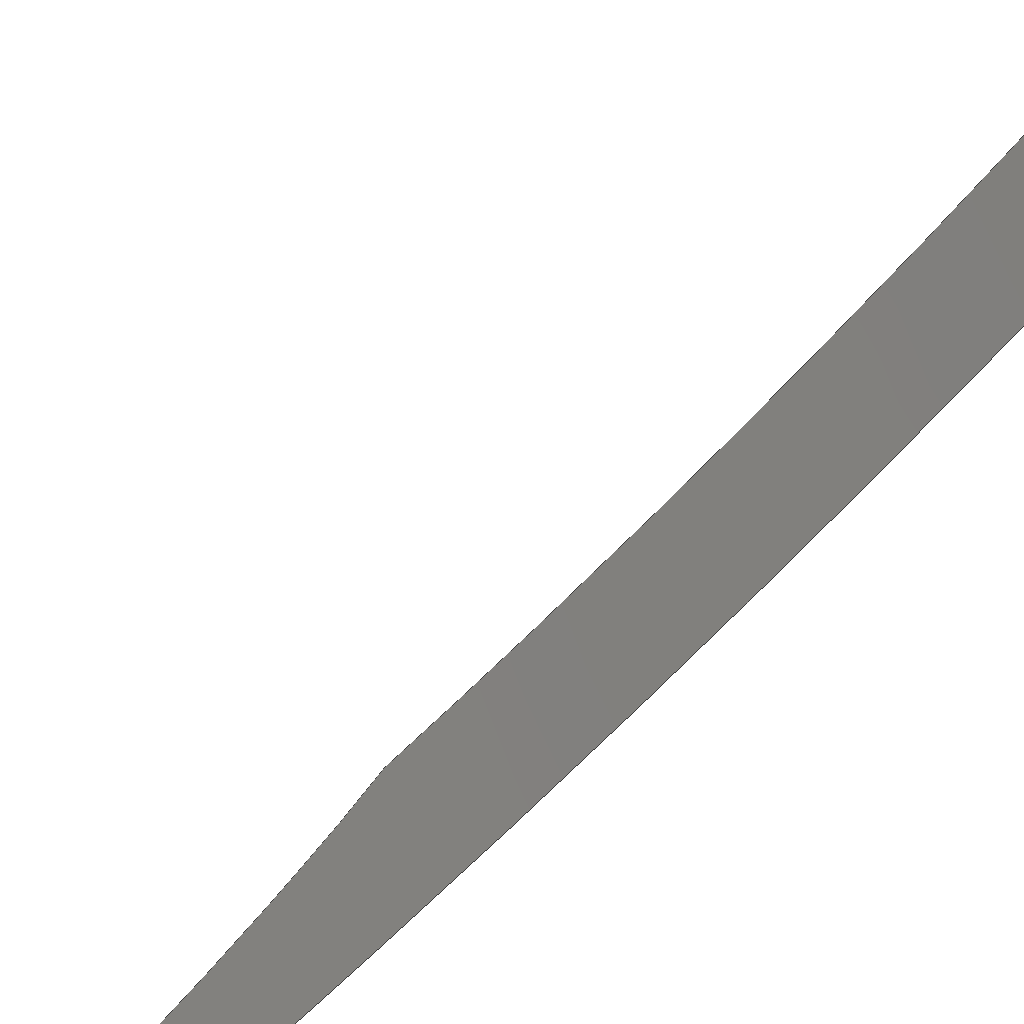
<metadata>
{"format":"iges","ext":"igs","renderer":"f3d","projection":"perspective","resolution":1024,"background":"white","views":[{"elev":-69.7,"azim":128.4,"up":"+Z"}]}
</metadata>
<code>
START RECORD GO HERE
,,27HCASCADE IGES processor V3,6Hs2igs,
57HIBM CATIA IGES - CATIA SOLUTIONS V4RELEASE 1.9 REFRESH 01,
40HCATIA SOLUTIONS V4RELEASE 1.9 REFRESH 01,32,75,6,75,15,,1,2,2HMM,
1000,1,13H9.905e+05,0.001,1e+04,3Hcky,,9,0,13H9.905e+05;
     144       1       0       2       0       0       0       000000001
     144     200       3       1       0                  FAC408    1658
     128       2       0       2       0       0       0       001010001
     128     200      -5     140       0                  SUR225    1658
     314     142       0       0       0       0       0       000000201
     314       0       0       1       0                 COLOR32       0
     406     143       0       0       0       0       0       000000301
     406       0       0       1    6007                PROP6007       0
     142     144       0       1       0       0       0       000010501
     142     200       3       1       0                  FAC408    1667
     102     145       0       0       0       0       0       000010501
     102       0       0       1       0                  FAC408    1666
     126     146       0       1       0       0       0       000010501
     126     200       3       6       0                  FAC408    1660
     126     152       0       1       0       0       0       000010501
     126     200       3      16       0                  FAC408    1661
     126     168       0       1       0       0       0       000010501
     126     200       3      10       0                  FAC408    1662
     126     178       0       1       0       0       0       000010501
     126     200       3      23       0                  FAC408    1663
     126     201       0       1       0       0       0       000010501
     126     200       3       2       0                  FAC408    1664
     126     203       0       1       0       0       0       000010501
     126     200       3      30       0                  FAC408    1665
     102     233       0       0       0       0       0       000010000
     102       0       0       1       0                  FAC408    1667
     126     234       0       1       0       0       0       000010001
     126     200       8       7       0                 CRV3368    1667
     126     241       0       1       0       0       0       000010001
     126     200       8      20       0                 CRV3370    1668
     126     261       0       1       0       0       0       000010001
     126     200       8      12       0                 CRV3372    1669
     126     273       0       1       0       0       0       000010001
     126     200       8      28       0                 CRV3374    1670
     126     301       0       1       0       0       0       000010001
     126     200       8       5       0                 CRV3376    1671
     126     306       0       1       0       0       0       000010001
     126     200       8      36       0                 CRV3377    1672
     406     342       0       0       0       0       0       000000301
     406       0       0       1    6007                PROP6007       0
144,3,1,0,9,0,1,39;                                              0000001
128,25,10,5,5,0,0,1,0,0,0,0,0,0,0,0,1,1,1,1,2.003,   0000003
2.003,2.003,2.003,3.011,3.011,3.011,3.011,4.029, 0000003
4.029,4.029,4.029,5.065,5.065,5.065,5.065,5.749, 0000003
5.749,5.749,5.749,5.749,5.749,0,0,0,0,0,0,1,1, 0000003
1,1,1,2,2,2,2,2,2,1,1,1,1,1,1,1,1,1,1,1,1,  0000003
1,1,1,1,1,1,1,1,1,1,1,1,1,1,1,1,1,1,1,1,1,  0000003
1,1,1,1,1,1,1,1,1,1,1,1,1,1,1,1,1,1,1,1,1,  0000003
1,1,1,1,1,1,1,1,1,1,1,1,1,1,1,1,1,1,1,1,1,  0000003
1,1,1,1,1,1,1,1,1,1,1,1,1,1,1,1,1,1,1,1,1,  0000003
1,1,1,1,1,1,1,1,1,1,1,1,1,1,1,1,1,1,1,1,1,  0000003
1,1,1,1,1,1,1,1,1,1,1,1,1,1,1,1,1,1,1,1,1,  0000003
1,1,1,1,1,1,1,1,1,1,1,1,1,1,1,1,1,1,1,1,1,  0000003
1,1,1,1,1,1,1,1,1,1,1,1,1,1,1,1,1,1,1,1,1,  0000003
1,1,1,1,1,1,1,1,1,1,1,1,1,1,1,1,1,1,1,1,1,  0000003
1,1,1,1,1,1,1,1,1,1,1,1,1,1,1,1,1,1,1,1,1,  0000003
1,1,1,1,1,1,1,1,1,1,1,1,1,1,1,1,1,1,1,1,1,  0000003
1,1,1,1,1,1,1,1,1,1,1,1,1,1,1,1,1,1,1,1,1,  0000003
1,1,1,1,1,1,1,1,1,1,1,1,1,1,1,1,1,1,1,1,1,  0000003
1,-973.2,7.663e-12,291.8,-973.2,16.38,291.8,         0000003
-973,32.77,291.8,-972.6,49.15,291.8,-972,       0000003
65.52,291.8,-970.4,98.29,291.8,-969.3,114.7,        0000003
291.8,-968.1,131.1,291.9,-966.7,147.4,291.9,        0000003
-963.4,180.2,291.9,-961.5,196.6,292,-959.4,      0000003
213,292,-957,229.3,292,-951.8,262.1,       0000003
292.1,-948.9,278.6,292.2,-945.7,294.9,292.2,         0000003
-942.3,311.3,292.3,-934.8,344.1,292.4,-930.7,      0000003
360.5,292.4,-926.4,376.9,292.5,-921.7,393.2,292.6, 0000003
-913.4,420.1,292.7,-909.9,430.8,292.7,-906.3,       0000003
441.4,292.8,-902.6,451.9,292.8,-898.7,462.4,       0000003
292.9,-969.9,-2.875e-11,295.3,-969.9,16.38,295.3,  0000003
-969.7,32.77,295.3,-969.3,49.15,295.3,-968.8,       0000003
65.52,295.4,-967.1,98.29,295.4,-966.1,114.7,295.4, 0000003
-964.9,131.1,295.4,-963.5,147.4,295.5,-960.2,180.2, 0000003
295.5,-958.3,196.6,295.6,-956.2,213,295.6,        0000003
-953.8,229.3,295.7,-948.6,262.1,295.8,-945.7,      0000003
278.6,295.9,-942.5,294.9,295.9,-939.1,311.3,       0000003
296,-931.6,344.1,296.2,-927.5,360.5,296.3,       0000003
-923.1,376.9,296.4,-918.4,393.2,296.5,-910.1,       0000003
420.1,296.7,-906.6,430.8,296.7,-903,441.4,       0000003
296.8,-899.3,451.9,296.9,-895.4,462.4,297,       0000003
-966.7,-6.516e-11,298.9,-966.7,16.38,298.9,-966.5,  0000003
32.77,298.9,-966.1,49.15,298.9,-965.5,65.52,       0000003
298.9,-963.9,98.29,299,-962.9,114.7,299,-961.7, 0000003
131.1,299,-960.3,147.4,299.1,-956.9,180.2,        0000003
299.1,-955.1,196.6,299.2,-952.9,213,299.3,       0000003
-950.6,229.3,299.3,-945.3,262.1,299.5,-942.4,      0000003
278.6,299.5,-939.3,294.9,299.6,-935.8,311.3,       0000003
299.7,-928.3,344.1,300,-924.3,360.5,300.1,       0000003
-919.9,376.9,300.2,-915.2,393.2,300.3,-906.8,      0000003
420.1,300.6,-903.4,430.8,300.7,-899.8,441.4,       0000003
300.8,-896,451.9,300.9,-892.1,462.4,301.1,       0000003
-963.5,-1.016e-10,302.4,-963.5,16.38,302.4,-963.3, 0000003
32.77,302.4,-962.9,49.15,302.4,-962.3,65.52,302.5, 0000003
-960.7,98.29,302.5,-959.7,114.7,302.5,-958.5,131.1,  0000003
302.6,-957,147.4,302.6,-953.7,180.2,302.7,        0000003
-951.8,196.6,302.8,-949.7,213,302.9,-947.3,       0000003
229.3,302.9,-942.1,262.1,303.1,-939.2,278.6,       0000003
303.2,-936,294.9,303.3,-932.6,311.3,303.4,       0000003
-925.1,344.1,303.7,-921,360.5,303.9,-916.6,      0000003
376.9,304,-911.9,393.2,304.2,-903.5,420.1,       0000003
304.5,-900.1,430.8,304.7,-896.5,441.4,304.8,       0000003
-892.7,451.9,305,-888.8,462.4,305.1,-960.2,      0000003
-1.38e-10,305.9,-960.2,16.38,305.9,-960,32.77,  0000003
306,-959.6,49.15,306,-959,65.52,306,        0000003
-957.4,98.29,306,-956.4,114.7,306.1,-955.2,131.1, 0000003
306.1,-953.8,147.4,306.2,-950.4,180.2,306.3,       0000003
-948.6,196.6,306.4,-946.4,213,306.4,-944.1,       0000003
229.3,306.5,-938.8,262.1,306.7,-935.9,278.6,       0000003
306.9,-932.8,294.9,307,-929.3,311.3,307.1,        0000003
-921.8,344.1,307.5,-917.7,360.5,307.6,-913.3,      0000003
376.9,307.8,-908.6,393.2,308.1,-900.2,420.1,        0000003
308.5,-896.8,430.8,308.6,-893.1,441.4,308.8,        0000003
-889.4,451.9,309,-885.5,462.4,309.2,-956.9,        0000003
-1.744e-10,309.5,-956.9,16.38,309.5,-956.7,32.77,   0000003
309.5,-956.3,49.15,309.5,-955.7,65.52,309.5,       0000003
-954.1,98.29,309.6,-953.1,114.7,309.6,-951.9,131.1, 0000003
309.7,-950.5,147.4,309.7,-947.2,180.2,309.8,       0000003
-945.3,196.6,309.9,-943.2,213,310,-940.8,       0000003
229.3,310.1,-935.5,262.1,310.4,-932.6,278.6,        0000003
310.5,-929.5,294.9,310.6,-926,311.3,310.8,       0000003
-918.5,344.1,311.2,-914.4,360.5,311.4,-910,      0000003
376.9,311.6,-905.3,393.2,311.9,-896.9,420.1,       0000003
312.4,-893.4,430.8,312.6,-889.8,441.4,312.8,        0000003
-886,451.9,313,-882.1,462.4,313.2,-953.6,      0000003
5.296e-07,313,-953.6,16.38,313,-953.4,32.77,   0000003
313,-953,49.15,313,-952.4,65.52,313,       0000003
-950.8,98.29,313.1,-949.8,114.7,313.2,-948.6,131.1, 0000003
313.2,-947.2,147.4,313.3,-943.9,180.2,313.4,        0000003
-942,196.6,313.5,-939.8,213,313.6,-937.5,      0000003
229.3,313.7,-932.2,262.1,314,-929.3,278.6,       0000003
314.2,-926.1,294.9,314.3,-922.7,311.3,314.5,        0000003
-915.2,344.1,315,-911.1,360.5,315.2,-906.7,      0000003
376.9,315.5,-901.9,393.2,315.8,-893.5,420.1,       0000003
316.3,-890.1,430.8,316.5,-886.4,441.4,316.8,       0000003
-882.6,451.9,317,-878.7,462.4,317.3,-950.3,      0000003
1.059e-06,316.5,-950.3,16.38,316.5,-950.1,32.77,   0000003
316.5,-949.7,49.15,316.6,-949.1,65.52,316.6,        0000003
-947.5,98.29,316.7,-946.5,114.7,316.7,-945.3,       0000003
131.1,316.8,-943.9,147.4,316.8,-940.5,180.2,        0000003
317,-938.6,196.6,317.1,-936.5,213,317.2,       0000003
-934.1,229.3,317.4,-928.9,262.1,317.7,-926,       0000003
278.6,317.8,-922.8,294.9,318,-919.4,311.3,       0000003
318.2,-911.8,344.1,318.7,-907.7,360.5,319,       0000003
-903.3,376.9,319.3,-898.6,393.2,319.6,-890.2,      0000003
420.1,320.2,-886.7,430.8,320.5,-883,441.4,       0000003
320.7,-879.2,451.9,321,-875.3,462.4,321.3,       0000003
-947,1.589e-06,320,-947,16.38,320,-946.8,   0000003
32.77,320,-946.4,49.15,320.1,-945.8,65.52,       0000003
320.1,-944.2,98.29,320.2,-943.2,114.7,320.2,        0000003
-941.9,131.1,320.3,-940.5,147.4,320.4,-937.2,       0000003
180.2,320.6,-935.3,196.6,320.7,-933.2,213,320.8, 0000003
-930.8,229.3,320.9,-925.5,262.1,321.3,-922.6,      0000003
278.6,321.5,-919.4,294.9,321.7,-916,311.3,       0000003
321.9,-908.4,344.1,322.5,-904.3,360.5,322.8,       0000003
-899.9,376.9,323.1,-895.2,393.2,323.5,-886.8,      0000003
420.1,324.1,-883.3,430.8,324.4,-879.6,441.4,       0000003
324.7,-875.8,451.9,325,-871.9,462.4,325.4,       0000003
-943.6,2.119e-06,323.5,-943.6,16.38,323.5,-943.4,    0000003
32.77,323.5,-943,49.15,323.6,-942.4,65.52,       0000003
323.6,-940.8,98.29,323.7,-939.8,114.7,323.7,        0000003
-938.6,131.1,323.8,-937.2,147.4,323.9,-933.8,180.2, 0000003
324.1,-931.9,196.6,324.2,-929.8,213,324.4,       0000003
-927.4,229.3,324.5,-922.2,262.1,324.9,-919.3,       0000003
278.6,325.1,-916.1,294.9,325.3,-912.6,311.3,       0000003
325.6,-905.1,344.1,326.2,-900.9,360.5,326.5,       0000003
-896.5,376.9,326.9,-891.8,393.2,327.3,-883.3,      0000003
420.1,328,-879.8,430.8,328.3,-876.2,441.4,       0000003
328.7,-872.4,451.9,329,-868.4,462.4,329.4,        0000003
-940.2,2.649e-06,327,-940.2,16.38,327,-940,      0000003
32.77,327,-939.6,49.15,327,-939,65.52,       0000003
327.1,-937.4,98.29,327.2,-936.4,114.7,327.2,         0000003
-935.2,131.1,327.3,-933.8,147.4,327.4,-930.5,       0000003
180.2,327.6,-928.6,196.6,327.8,-926.4,213,        0000003
327.9,-924.1,229.3,328.1,-918.8,262.1,328.5,       0000003
-915.9,278.6,328.7,-912.7,294.9,328.9,-909.2,       0000003
311.3,329.2,-901.6,344.1,329.9,-897.5,360.5,        0000003
330.2,-893.1,376.9,330.6,-888.3,393.2,331.1,       0000003
-879.9,420.1,331.9,-876.4,430.8,332.2,-872.7,       0000003
441.4,332.6,-868.9,451.9,333,-865,462.4,       0000003
333.4,0,5.749,0,2,0,1,7;                                  0000003
314,80,0,0,7HCOLOR32;                                         0000005
406,2,1,1,0,0;                                                   0000007
142,0,3,11,25,0;                                                 0000009
102,6,13,15,17,19,21,23;                                         0000011
126,10,5,1,0,1,0,0,0,0,0,0,0,1,1,1,1,1,2,2,2,2,   0000013
2,2,1,1,1,1,1,1,1,1,1,1,1,5.247,0.6774,0,      0000013
5.243,0.7419,0,5.239,0.8064,0,5.235,0.871,0,     0000013
5.231,0.9355,0,5.226,1,0,5.22,1.094,0,5.214,     0000013
1.189,0,5.208,1.283,0,5.202,1.378,0,5.196,        0000013
1.472,0,0,2,0,0,1;                                       0000013
126,35,5,1,0,1,0,0,0,0,0,0,0,1,1,1,1,1,2,2,2,2,   0000015
2,3,3,3,3,3,4,4,4,4,4,5,5,5,5,5,6,6,6,6,6,  0000015
7,7,7,7,7,7,1,1,1,1,1,1,1,1,1,1,1,1,1,1,1,  0000015
1,1,1,1,1,1,1,1,1,1,1,1,1,1,1,1,1,1,1,1,1,  0000015
5.196,1.472,0,5.177,1.471,0,5.159,1.469,0,5.141,  0000015
1.468,0,5.122,1.467,0,5.104,1.466,0,5.096,1.465,  0000015
0,5.088,1.465,0,5.08,1.464,0,5.073,1.464,0,      0000015
5.065,1.463,0,4.858,1.449,0,4.651,1.437,0,4.443, 0000015
1.425,0,4.236,1.415,0,4.029,1.408,0,3.866,        0000015
1.401,0,3.703,1.397,0,3.54,1.393,0,3.377,1.392,  0000015
0,3.213,1.391,0,3.173,1.391,0,3.132,1.391,0,      0000015
3.092,1.392,0,3.051,1.392,0,3.011,1.392,0,2.953, 0000015
1.393,0,2.896,1.394,0,2.839,1.395,0,2.782,        0000015
1.396,0,2.724,1.397,0,2.627,1.4,0,2.53,1.403,  0000015
0,2.432,1.407,0,2.335,1.411,0,2.237,1.416,0,0,   0000015
7,0,0,1;                                                     0000015
126,20,5,1,0,1,0,0,0,0,0,0,0,1,1,1,1,1,2,2,2,2,   0000017
2,3,3,3,3,3,4,4,4,4,4,4,1,1,1,1,1,1,1,1,1,  0000017
1,1,1,1,1,1,1,1,1,1,1,1,2.237,1.416,0,2.237,  0000017
1.416,0,2.236,1.416,0,2.235,1.415,0,2.235,        0000017
1.415,0,2.234,1.414,0,2.2,1.393,0,2.165,1.374, 0000017
0,2.13,1.357,0,2.095,1.341,0,2.061,1.326,0,     0000017
2.049,1.32,0,2.037,1.315,0,2.026,1.31,0,2.014, 0000017
1.305,0,2.003,1.3,0,1.955,1.28,0,1.908,1.261,  0000017
0,1.861,1.243,0,1.814,1.226,0,1.767,1.211,0,0,  0000017
4,0,0,1;                                                     0000017
126,50,5,1,0,1,0,0,0,0,0,0,0,1,1,1,1,1,2,2,2,2,   0000019
2,3,3,3,3,3,4,4,4,4,4,5,5,5,5,5,6,6,6,6,6,  0000019
7,7,7,7,7,8,8,8,8,8,9,9,9,9,9,10,10,10,10,    0000019
10,10,1,1,1,1,1,1,1,1,1,1,1,1,1,1,1,1,1,1,   0000019
1,1,1,1,1,1,1,1,1,1,1,1,1,1,1,1,1,1,1,1,1,  0000019
1,1,1,1,1,1,1,1,1,1,1,1,1.767,1.211,0,1.757,   0000019
1.207,0,1.748,1.204,0,1.738,1.201,0,1.729,1.198, 0000019
0,1.719,1.195,0,1.706,1.191,0,1.692,1.187,0,     0000019
1.679,1.182,0,1.665,1.178,0,1.652,1.174,0,1.585, 0000019
1.155,0,1.519,1.137,0,1.453,1.121,0,1.387,        0000019
1.106,0,1.321,1.093,0,1.257,1.08,0,1.192,        0000019
1.068,0,1.128,1.058,0,1.064,1.049,0,1,        0000019
1.04,0,0.998,1.04,0,0.9961,1.04,0,0.9941,     0000019
1.04,0,0.9922,1.039,0,0.9902,1.039,0,0.9242,     0000019
1.031,0,0.8581,1.023,0,0.7921,1.017,0,0.726,     0000019
1.011,0,0.66,1.007,0,0.6401,1.005,0,0.6203,     0000019
1.004,0,0.6005,1.002,0,0.5806,1.001,0,0.5608,     0000019
1,0,0.5605,1,0,0.5603,1,0,0.56,     0000019
1,0,0.5598,1,0,0.5596,1,0,0.5136,0.9973,   0000019
0,0.4677,0.9949,0,0.4218,0.9927,0,0.3759,0.991,  0000019
0,0.33,0.9895,0,0.264,0.9873,0,0.198,0.9857,  0000019
0,0.132,0.9847,0,0.06599,0.9842,0,4.163e-17,     0000019
0.9842,0,0,10,0,0,1;                                     0000019
126,1,1,1,0,1,0,0,0,1,1,1,1,0,0.9842,0,0,0.7811,0, 0000021
0,1,0,0,1;                                                  0000021
126,65,5,1,0,1,0,0,0,0,0,0,0,1,1,1,1,1,2,2,2,2,   0000023
2,3,3,3,3,3,4,4,4,4,4,5,5,5,5,5,6,6,6,6,6,  0000023
7,7,7,7,7,8,8,8,8,8,9,9,9,9,9,10,10,10,10,    0000023
10,11,11,11,11,11,12,12,12,12,12,13,13,13,13,13, 0000023
13,1,1,1,1,1,1,1,1,1,1,1,1,1,1,1,1,1,1,1,1, 0000023
1,1,1,1,1,1,1,1,1,1,1,1,1,1,1,1,1,1,1,1,1,  0000023
1,1,1,1,1,1,1,1,1,1,1,1,1,1,1,1,1,1,1,1,1,  0000023
1,1,1,1,0,0.7811,0,0.1404,0.781,0,0.2807,        0000023
0.781,0,0.4211,0.7806,0,0.5614,0.7804,0,0.7018,   0000023
0.7798,0,0.7614,0.7796,0,0.8211,0.7794,0,0.8807,  0000023
0.7792,0,0.9404,0.7788,0,1,0.7785,0,1.081,         0000023
0.778,0,1.162,0.7776,0,1.243,0.777,0,1.324,     0000023
0.7764,0,1.404,0.7758,0,1.524,0.7749,0,1.644,     0000023
0.7738,0,1.763,0.7726,0,1.883,0.7712,0,2.003,      0000023
0.7697,0,2.024,0.7694,0,2.045,0.7692,0,2.066,      0000023
0.7689,0,2.088,0.7686,0,2.109,0.7683,0,2.25,     0000023
0.7664,0,2.392,0.7643,0,2.533,0.762,0,2.675,      0000023
0.7594,0,2.816,0.7566,0,2.855,0.7558,0,2.894,     0000023
0.755,0,2.933,0.7542,0,2.972,0.7534,0,3.011,     0000023
0.7525,0,3.114,0.7502,0,3.218,0.7478,0,3.321,      0000023
0.7453,0,3.425,0.7426,0,3.528,0.7398,0,3.628,     0000023
0.7371,0,3.729,0.7342,0,3.829,0.7313,0,3.929,     0000023
0.7282,0,4.029,0.725,0,4.073,0.7236,0,4.116,     0000023
0.7222,0,4.16,0.7208,0,4.203,0.7193,0,4.247,      0000023
0.7178,0,4.392,0.7129,0,4.538,0.7075,0,4.683,      0000023
0.7022,0,4.829,0.6962,0,4.974,0.6899,0,4.992,       0000023
0.6891,0,5.011,0.6884,0,5.029,0.6876,0,5.047,     0000023
0.6867,0,5.065,0.6859,0,5.101,0.6843,0,5.138,     0000023
0.6826,0,5.174,0.6809,0,5.21,0.6791,0,5.247,       0000023
0.6774,0,0,13,0,0,1;                                     0000023
102,6,27,29,31,33,35,37;                                         0000025
126,10,5,1,0,1,0,0,0,0,0,0,0,1,1,1,1,1,2,2,2,2,   0000027
2,2,1,1,1,1,1,1,1,1,1,1,1,-901,423.6,306.1, 0000027
-900.1,423.3,307.4,-899.1,423,308.6,-898.2,      0000027
422.7,309.9,-897.2,422.3,311.1,-896.2,422,       0000027
312.4,-894.8,421.5,314.2,-893.3,421.1,316.1,        0000027
-891.9,420.6,317.9,-890.5,420.1,319.8,-889,      0000027
419.6,321.6,0,2,0.3126,0.9499,2.539e-06;              0000027
126,35,5,0,0,1,0,0,0,0,0,0,0,1,1,1,1,1,2,2,2,2,   0000029
2,3,3,3,3,3,4,4,4,4,4,5,5,5,5,5,6,6,6,6,6,  0000029
7,7,7,7,7,7,1,1,1,1,1,1,1,1,1,1,1,1,1,1,1,  0000029
1,1,1,1,1,1,1,1,1,1,1,1,1,1,1,1,1,1,1,1,1,  0000029
-889,419.6,321.6,-889.5,418.2,321.5,-890,       0000029
416.8,321.5,-890.5,415.3,321.4,-890.9,413.9,321.4, 0000029
-891.4,412.4,321.3,-891.6,411.8,321.3,-891.8,      0000029
411.2,321.3,-892,410.6,321.2,-892.2,410,321.2, 0000029
-892.4,409.4,321.2,-897.7,393.2,320.6,-902.7,      0000029
377,320,-907.3,360.6,319.4,-911.5,344.1,       0000029
319,-915.5,327.5,318.6,-918.6,314.5,318.3,       0000029
-921.5,301.5,318,-924.1,288.3,317.8,-926.6,      0000029
275.2,317.6,-928.9,262,317.5,-929.5,258.8,       0000029
317.5,-930,255.5,317.4,-930.6,252.2,317.4,       0000029
-931.1,248.9,317.4,-931.6,245.6,317.4,-932.4,      0000029
241,317.3,-933.1,236.4,317.3,-933.8,231.7,        0000029
317.3,-934.4,227.1,317.3,-935.1,222.5,317.2,         0000029
-936.2,214.6,317.2,-937.2,206.6,317.2,-938.1,      0000029
198.7,317.2,-939,190.8,317.3,-939.9,182.9,317.3, 0000029
0,7,0.3126,0.9499,2.539e-06;                              0000029
126,20,5,0,0,1,0,0,0,0,0,0,0,1,1,1,1,1,2,2,2,2,   0000031
2,3,3,3,3,3,4,4,4,4,4,4,1,1,1,1,1,1,1,1,1,  0000031
1,1,1,1,1,1,1,1,1,1,1,1,-939.9,182.9,317.3,    0000031
-939.9,182.8,317.3,-939.9,182.8,317.3,-939.9,      0000031
182.7,317.3,-939.9,182.7,317.3,-939.9,182.6,       0000031
317.3,-940.6,179.8,316.9,-941.2,177,316.5,       0000031
-941.8,174.2,316.2,-942.4,171.3,315.9,-942.9,168.5,  0000031
315.6,-943.1,167.6,315.5,-943.3,166.6,315.4,       0000031
-943.5,165.7,315.3,-943.7,164.7,315.2,-943.9,      0000031
163.8,315.1,-944.6,159.9,314.8,-945.3,156.1,        0000031
314.4,-945.9,152.2,314.1,-946.6,148.4,313.8,       0000031
-947.2,144.5,313.5,0,4,0.3126,0.9499,2.539e-06;     0000031
126,50,5,0,0,1,0,0,0,0,0,0,0,1,1,1,1,1,2,2,2,2,   0000033
2,3,3,3,3,3,4,4,4,4,4,5,5,5,5,5,6,6,6,6,6,  0000033
7,7,7,7,7,8,8,8,8,8,9,9,9,9,9,10,10,10,10,    0000033
10,10,1,1,1,1,1,1,1,1,1,1,1,1,1,1,1,1,1,1,   0000033
1,1,1,1,1,1,1,1,1,1,1,1,1,1,1,1,1,1,1,1,1,  0000033
1,1,1,1,1,1,1,1,1,1,1,1,-947.2,144.5,313.5,    0000033
-947.3,143.8,313.4,-947.4,143,313.3,-947.5,      0000033
142.2,313.3,-947.6,141.5,313.2,-947.8,140.7,       0000033
313.2,-947.9,139.6,313.1,-948.1,138.5,313,        0000033
-948.3,137.4,312.9,-948.4,136.2,312.8,-948.6,      0000033
135.1,312.8,-949.3,129.7,312.4,-950.1,124.3,       0000033
312.1,-950.7,118.9,311.8,-951.3,113.5,311.5,       0000033
-951.9,108.1,311.2,-952.5,102.9,311,-953,       0000033
97.63,310.8,-953.5,92.38,310.6,-953.9,87.13,       0000033
310.4,-954.3,81.88,310.2,-954.3,81.72,310.2,       0000033
-954.3,81.56,310.2,-954.3,81.4,310.2,-954.3,       0000033
81.24,310.2,-954.3,81.08,310.2,-954.7,75.68,310.1,  0000033
-955.1,70.28,309.9,-955.4,64.87,309.8,-955.7,        0000033
59.46,309.7,-956,54.05,309.6,-956,52.43,       0000033
309.6,-956.1,50.8,309.6,-956.2,49.18,309.5,        0000033
-956.3,47.55,309.5,-956.3,45.93,309.5,-956.3,      0000033
45.91,309.5,-956.3,45.89,309.5,-956.3,45.87,       0000033
309.5,-956.3,45.85,309.5,-956.3,45.83,309.5,       0000033
-956.5,42.07,309.4,-956.6,38.31,309.4,-956.7,       0000033
34.55,309.3,-956.8,30.79,309.3,-956.9,27.03,       0000033
309.3,-957,21.62,309.2,-957.1,16.22,309.2,       0000033
-957.2,10.81,309.2,-957.2,5.406,309.2,-957.2,      0000033
-1.715e-10,309.2,0,10,0.3126,0.9499,2.539e-06;        0000033
126,5,5,1,0,1,0,0,0,0,0,0,0,1,1,1,1,1,1,1,1,1,1, 0000035
1,1,-957.2,-1.715e-10,309.2,-957.9,-1.641e-10,       0000035
308.5,-958.5,-1.567e-10,307.8,-959.2,-1.493e-10,      0000035
307,-959.9,-1.419e-10,306.3,-960.5,-1.345e-10,     0000035
305.6,0,1,-5.127e-12,-1,-5.594e-12;                     0000035
126,65,5,0,0,1,0,0,0,0,0,0,0,1,1,1,1,1,2,2,2,2,   0000037
2,3,3,3,3,3,4,4,4,4,4,5,5,5,5,5,6,6,6,6,6,  0000037
7,7,7,7,7,8,8,8,8,8,9,9,9,9,9,10,10,10,10,    0000037
10,11,11,11,11,11,12,12,12,12,12,13,13,13,13,13, 0000037
13,1,1,1,1,1,1,1,1,1,1,1,1,1,1,1,1,1,1,1,1, 0000037
1,1,1,1,1,1,1,1,1,1,1,1,1,1,1,1,1,1,1,1,1,  0000037
1,1,1,1,1,1,1,1,1,1,1,1,1,1,1,1,1,1,1,1,1,  0000037
1,1,1,1,-960.5,-1.345e-10,305.6,-960.5,11.5,      0000037
305.6,-960.4,22.99,305.6,-960.2,34.49,305.6,        0000037
-959.9,45.98,305.6,-959.6,57.48,305.6,-959.4,      0000037
62.36,305.6,-959.2,67.24,305.6,-959,72.12,305.6, 0000037
-958.8,77,305.6,-958.6,81.88,305.6,-958.3,      0000037
88.5,305.6,-957.9,95.11,305.6,-957.5,101.7,       0000037
305.6,-957.1,108.3,305.6,-956.7,115,305.6,-956, 0000037
124.7,305.7,-955.3,134.5,305.7,-954.4,144.3,       0000037
305.7,-953.6,154,305.7,-952.6,163.8,305.7,        0000037
-952.4,165.5,305.7,-952.2,167.2,305.7,-952.1,      0000037
169,305.7,-951.9,170.7,305.7,-951.7,172.4,       0000037
305.7,-950.5,183.9,305.7,-949.2,195.5,305.7,         0000037
-947.8,207,305.7,-946.2,218.4,305.7,-944.6,      0000037
229.9,305.8,-944.1,233.1,305.8,-943.7,236.2,305.8, 0000037
-943.2,239.4,305.8,-942.7,242.5,305.8,-942.2,       0000037
245.6,305.8,-940.9,254,305.8,-939.5,262.4,        0000037
305.8,-938.1,270.7,305.8,-936.6,279.1,305.8,        0000037
-935,287.4,305.8,-933.5,295.4,305.8,-931.9,       0000037
303.5,305.9,-930.3,311.5,305.9,-928.6,319.5,       0000037
305.9,-926.8,327.5,305.9,-926,331,305.9,         0000037
-925.2,334.5,305.9,-924.5,337.9,305.9,-923.6,       0000037
341.4,305.9,-922.8,344.9,305.9,-920.1,356.4,        0000037
306,-917.2,368,306,-914.1,379.5,306,        0000037
-910.9,390.9,306,-907.5,402.3,306.1,-907.1,      0000037
403.7,306.1,-906.7,405.2,306.1,-906.3,406.6,        0000037
306.1,-905.9,408,306.1,-905.4,409.4,306.1,         0000037
-904.6,412.3,306.1,-903.7,415.1,306.1,-902.8,       0000037
417.9,306.1,-901.9,420.8,306.1,-901,423.6,       0000037
306.1,0,13,-5.127e-12,-1,-5.594e-12;                    0000037
406,2,2,2,0,0;                                                   0000039
S      1G      4D     40P    342
</code>
